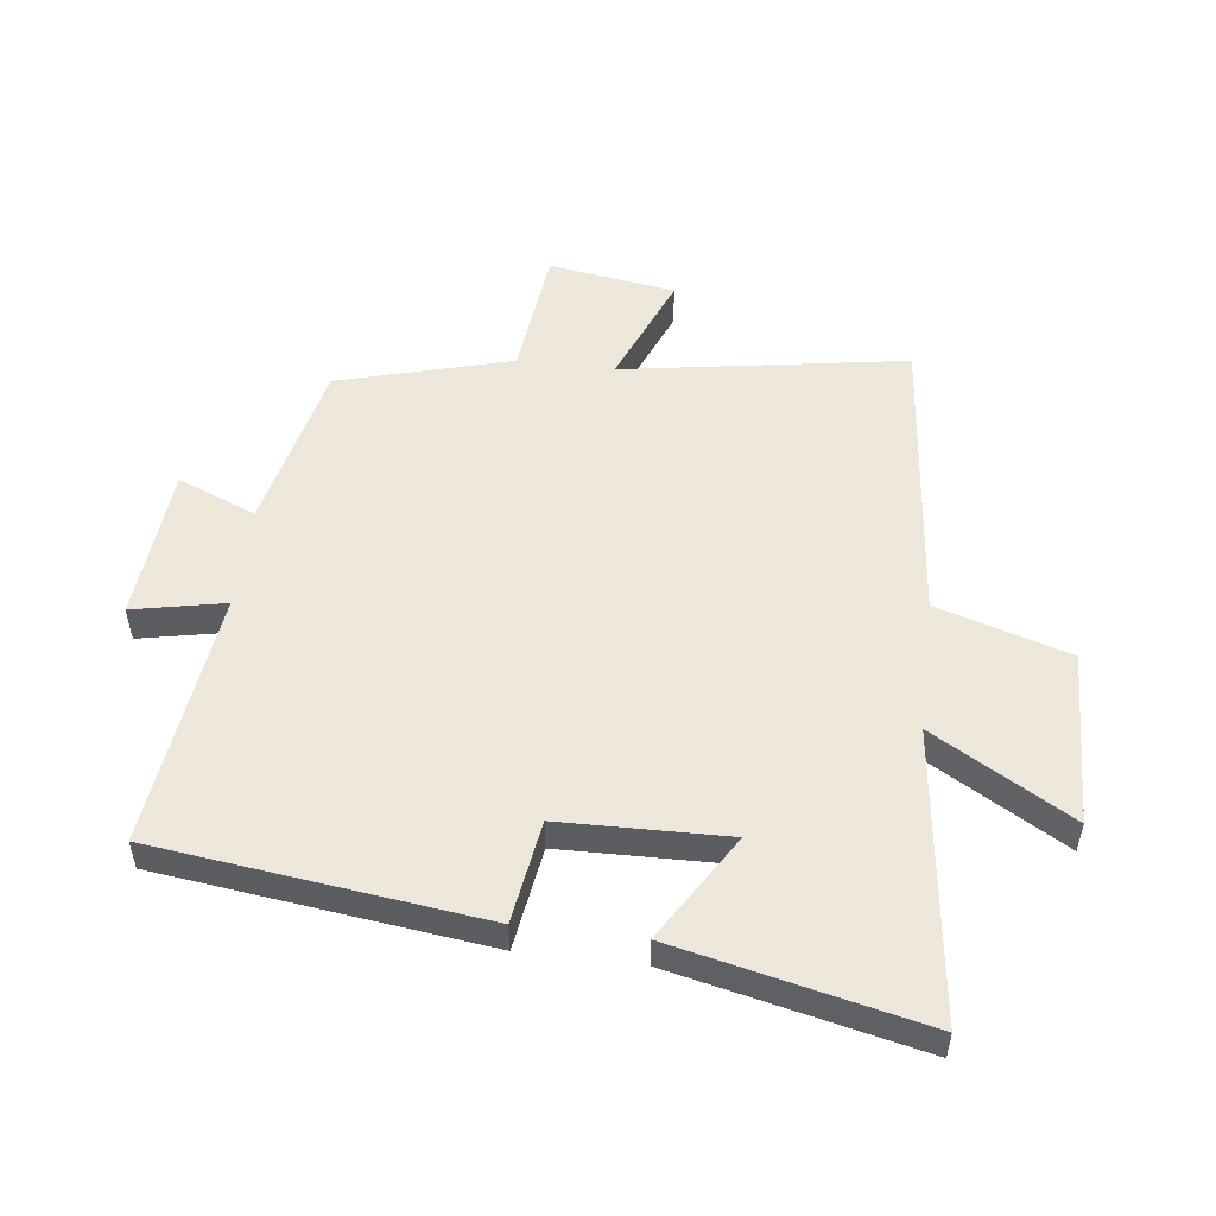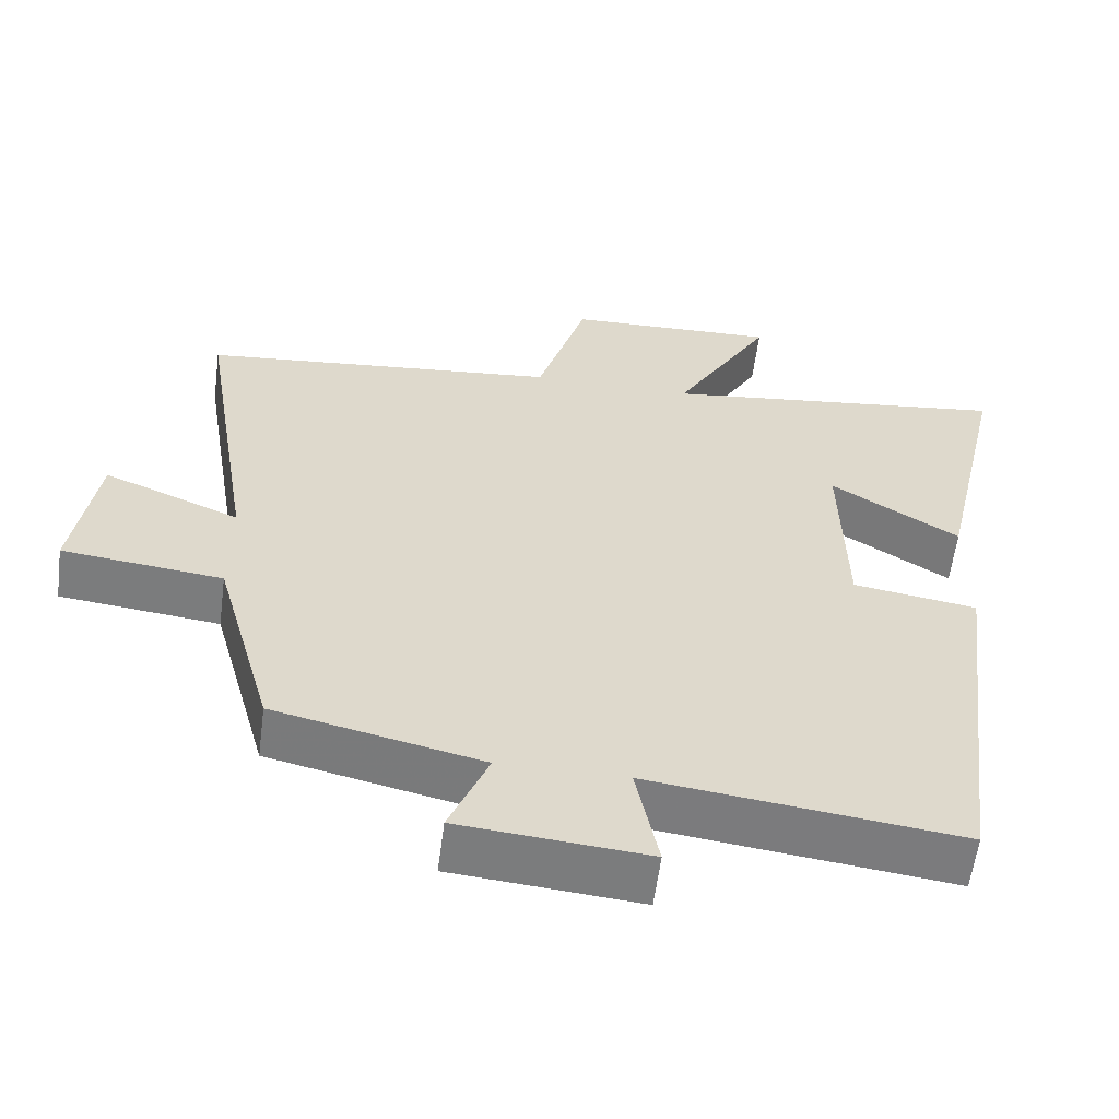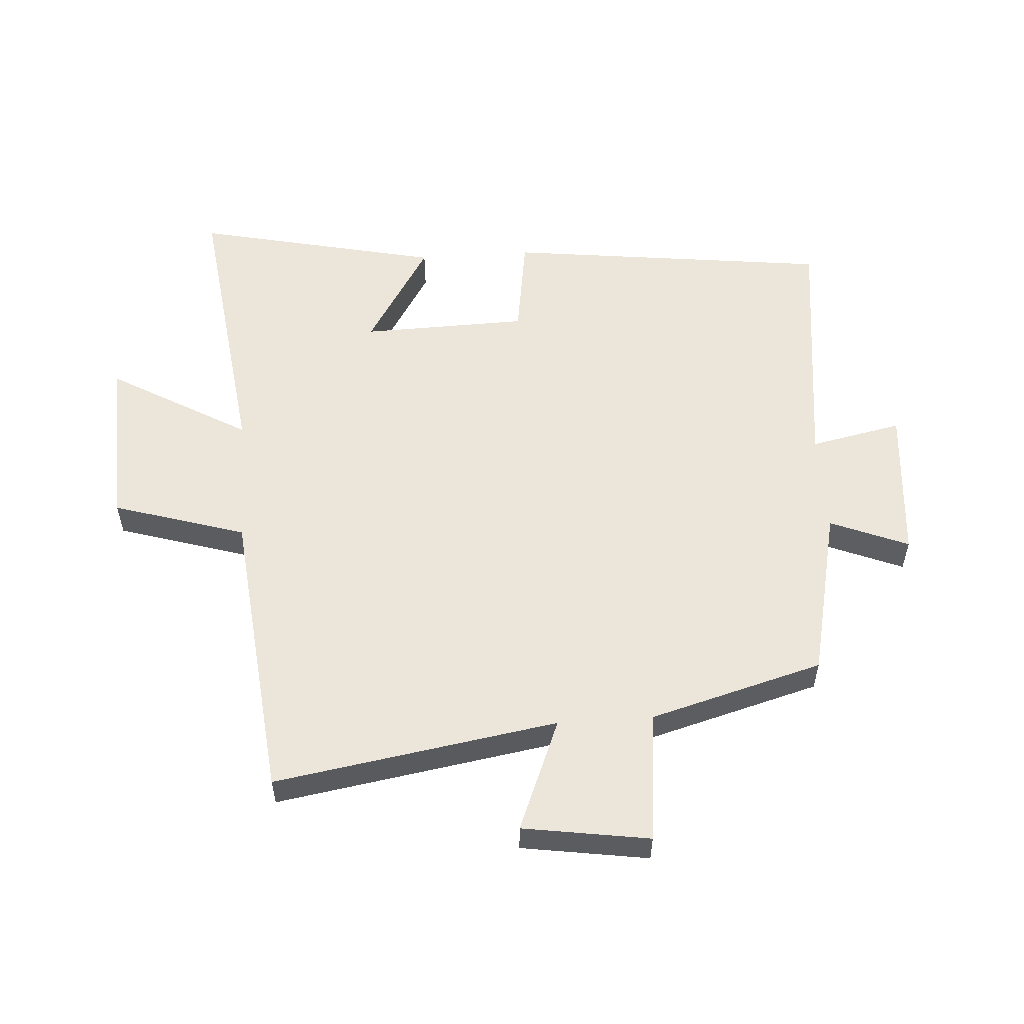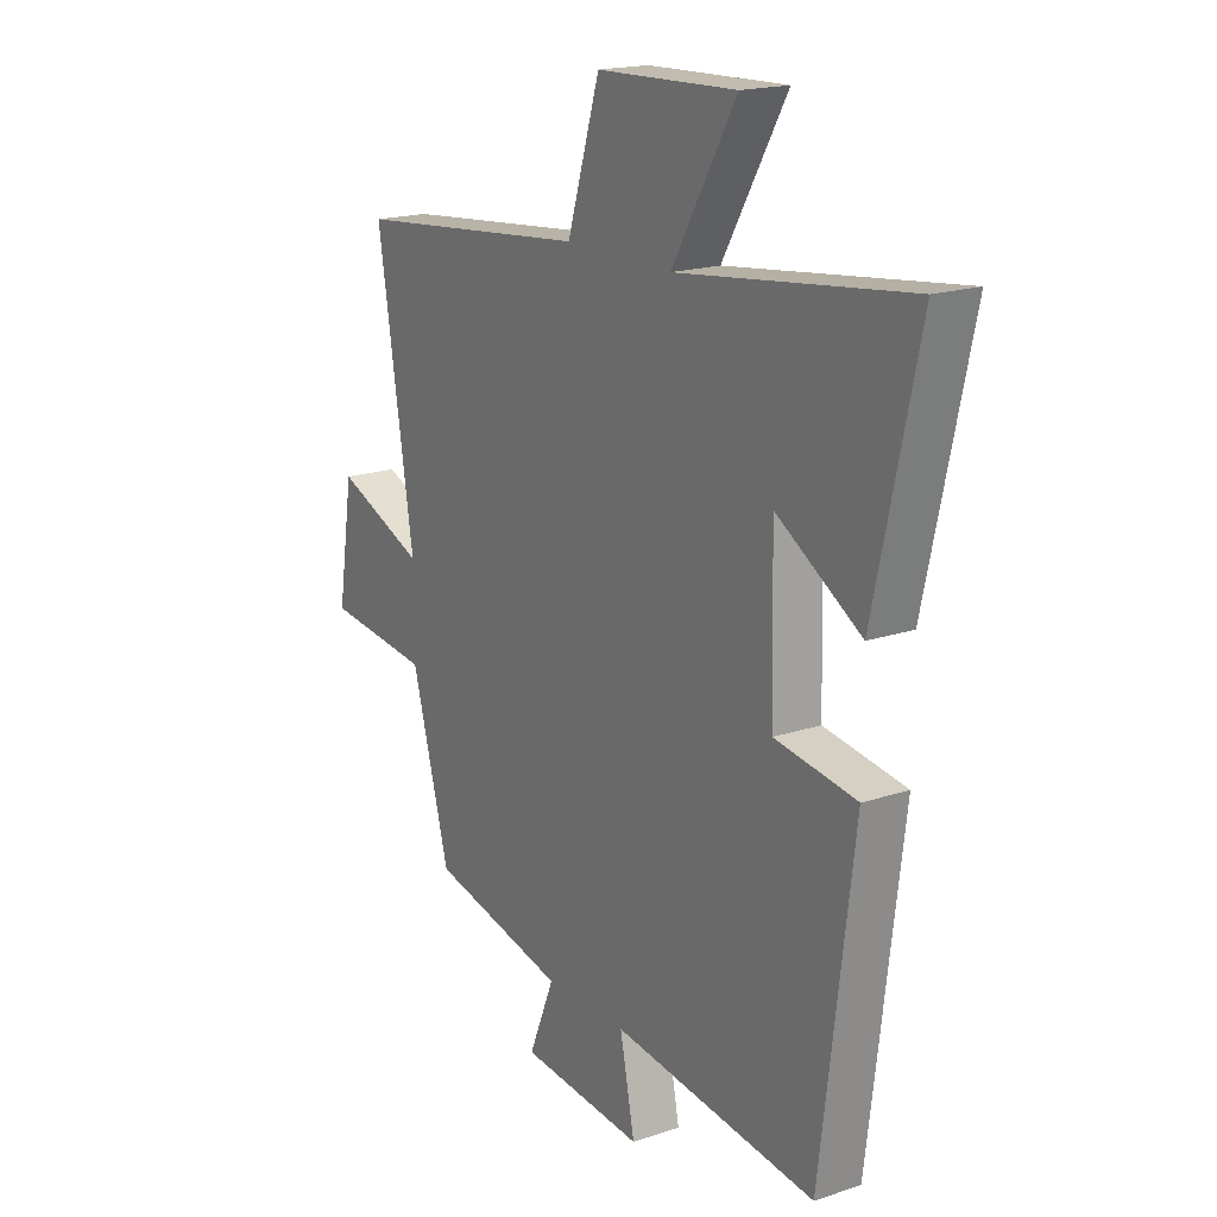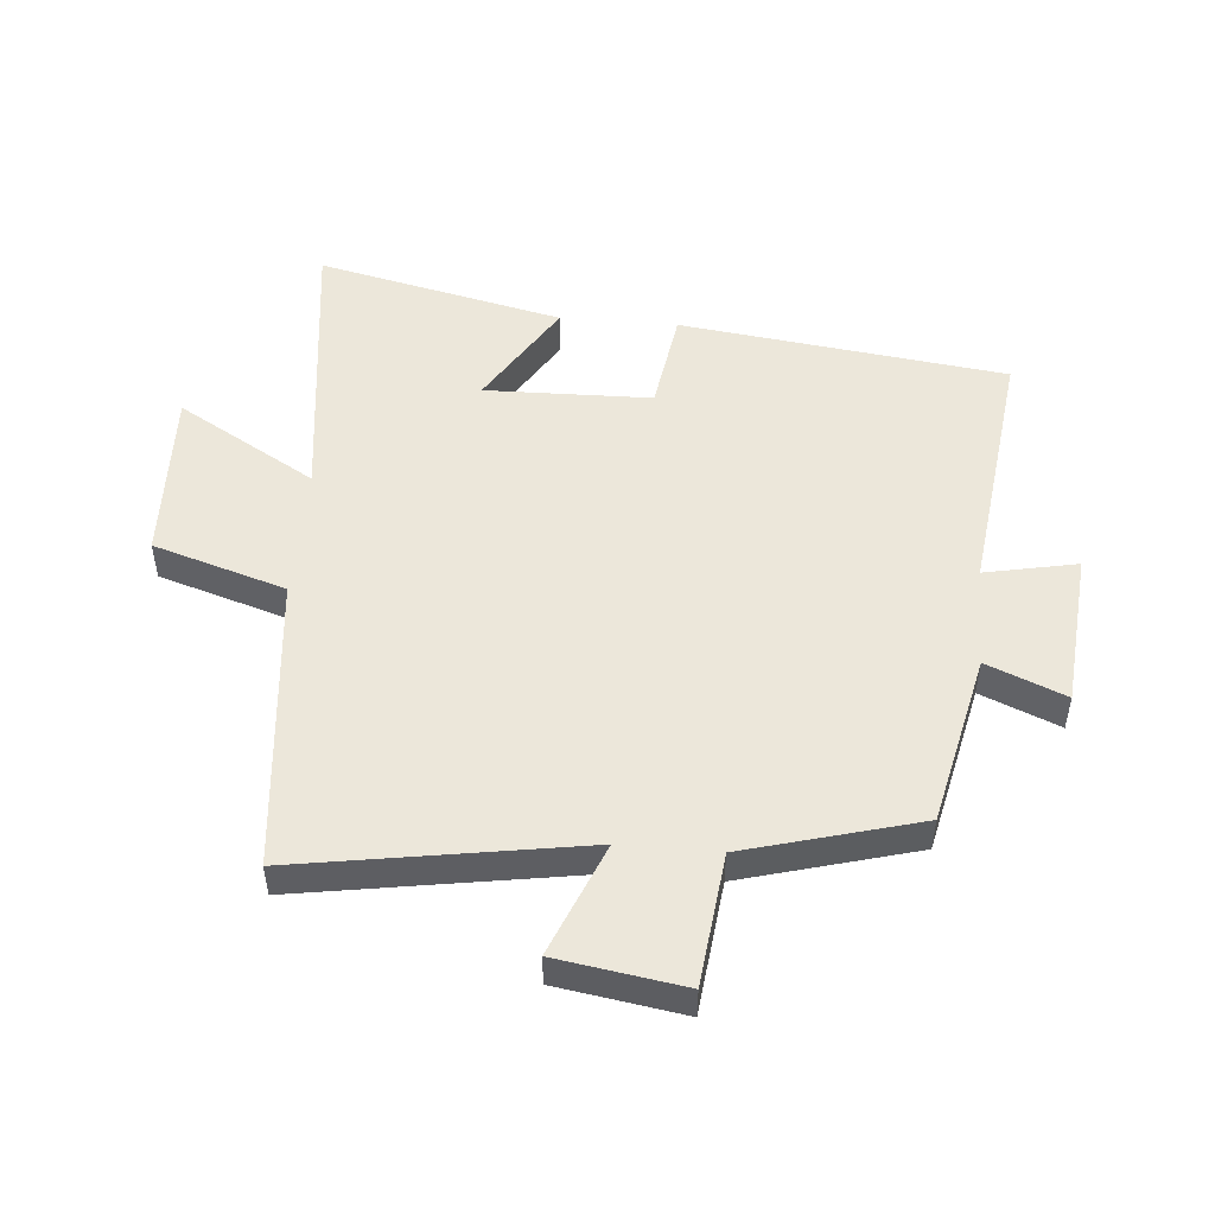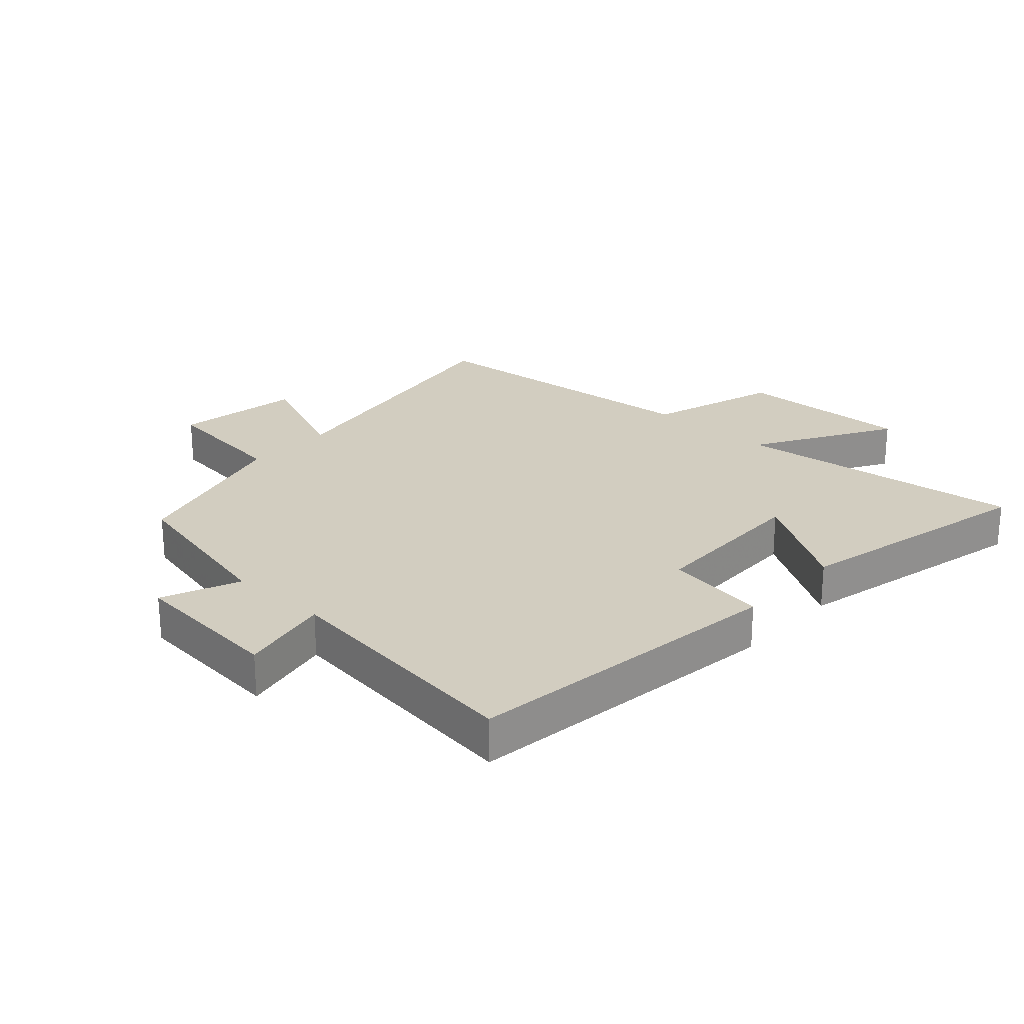
<metadata>
{"format":"obj","ext":"obj","renderer":"f3d","projection":"perspective","resolution":1024,"background":"white","views":[{"elev":52.5,"azim":-83.1,"up":"+Y"},{"elev":-58.7,"azim":172.6,"up":"+Z"},{"elev":55.4,"azim":86.0,"up":"+Y"},{"elev":18.2,"azim":-123.0,"up":"+Z"},{"elev":50.3,"azim":94.9,"up":"+Y"},{"elev":24.6,"azim":-137.5,"up":"+Y"}]}
</metadata>
<code>
v 0.574 0.07 0.452
v 0.5 0.07 -0.005
v 0.681 0.07 0.069
v 0.713 0.07 -0.135
v 0.5 0.07 -0.159
v 0.423 0.07 -0.438
v 0.147 0.07 -0.5
v 0.199 0.07 -0.626
v -0.051 0.07 -0.648
v -0.021 0.07 -0.5
v -0.434 0.07 -0.551
v -0.5 0.07 -0.026
v -0.335 0.07 -0.001
v -0.329 0.07 0.267
v -0.5 0.07 0.162
v -0.589 0.07 0.558
v -0.122 0.07 0.5
v -0.252 0.07 0.723
v 0.03 0.07 0.713
v 0.096 0.07 0.5
v 0.574 0 0.452
v 0.5 0 -0.005
v 0.681 0 0.069
v 0.713 0 -0.135
v 0.5 0 -0.159
v 0.423 0 -0.438
v 0.147 0 -0.5
v 0.199 0 -0.626
v -0.051 0 -0.648
v -0.021 0 -0.5
v -0.434 0 -0.551
v -0.5 0 -0.026
v -0.335 0 -0.001
v -0.329 0 0.267
v -0.5 0 0.162
v -0.589 0 0.558
v -0.122 0 0.5
v -0.252 0 0.723
v 0.03 0 0.713
v 0.096 0 0.5
f 17 18 19 20
f 17 20 1 2
f 14 15 16 17
f 13 14 17 2
f 10 11 12 13
f 10 13 2
f 7 8 9 10
f 5 6 7 10
f 5 10 2 3
f 3 4 5
f 40 39 38 37
f 22 21 40 37
f 37 36 35 34
f 22 37 34 33
f 33 32 31 30
f 22 33 30
f 30 29 28 27
f 30 27 26 25
f 23 22 30 25
f 25 24 23
f 1 21 22 2
f 2 22 23 3
f 3 23 24 4
f 4 24 25 5
f 5 25 26 6
f 6 26 27 7
f 7 27 28 8
f 8 28 29 9
f 9 29 30 10
f 10 30 31 11
f 11 31 32 12
f 12 32 33 13
f 13 33 34 14
f 14 34 35 15
f 15 35 36 16
f 16 36 37 17
f 17 37 38 18
f 18 38 39 19
f 19 39 40 20
f 20 40 21 1

</code>
